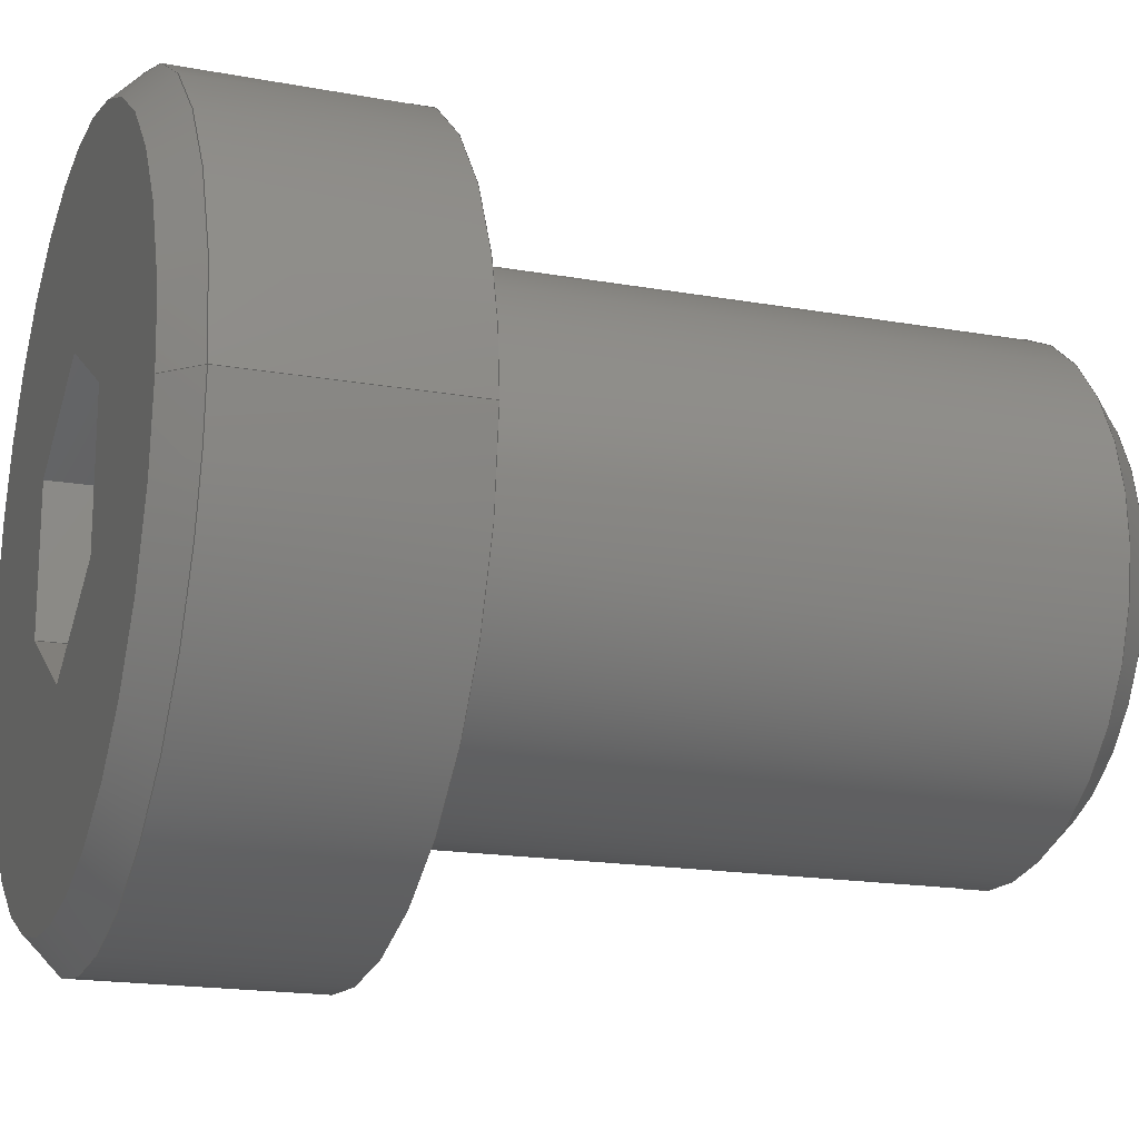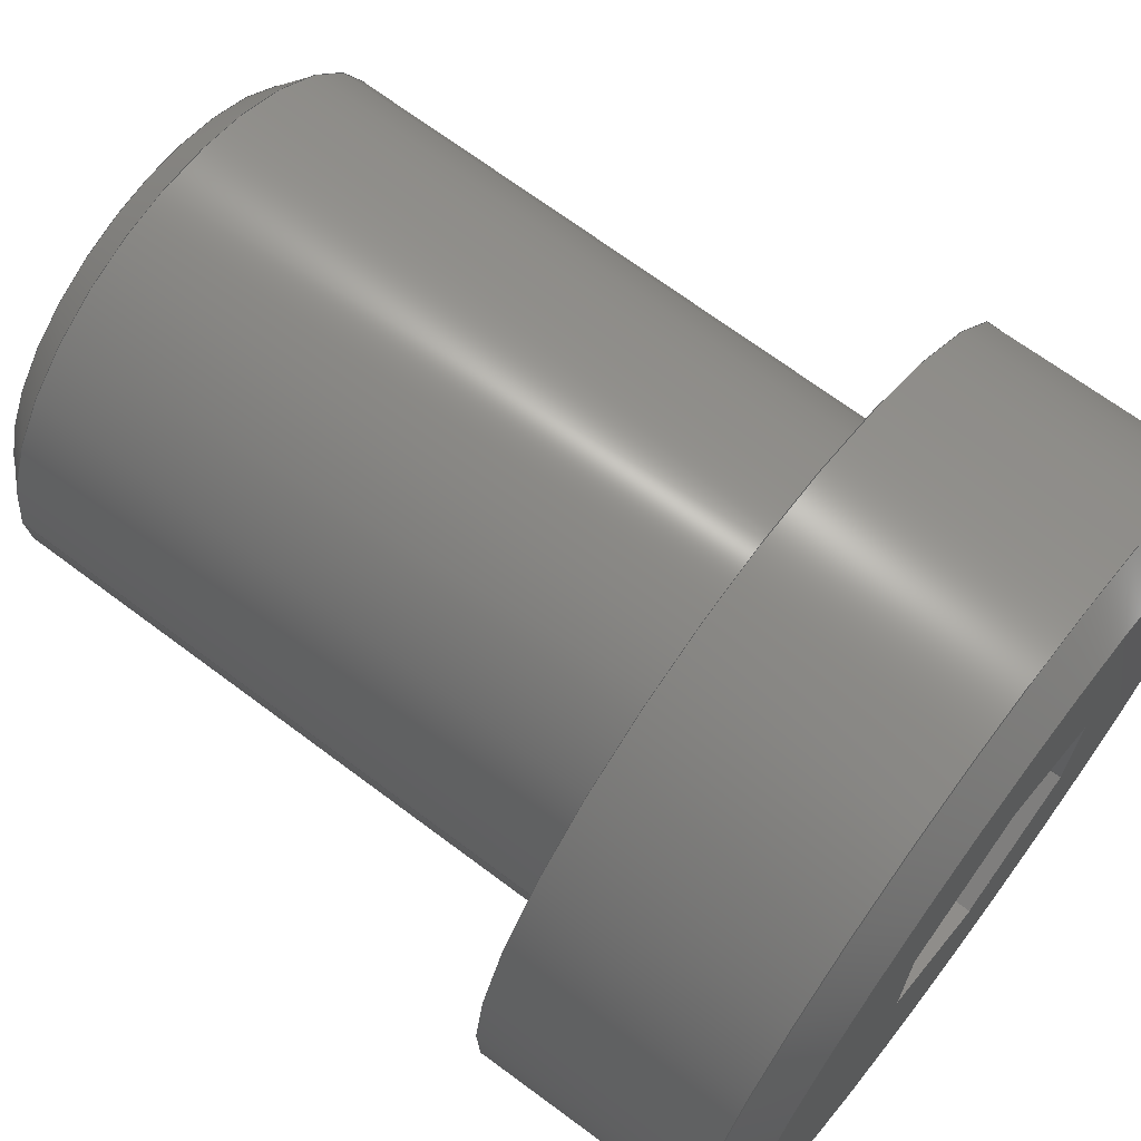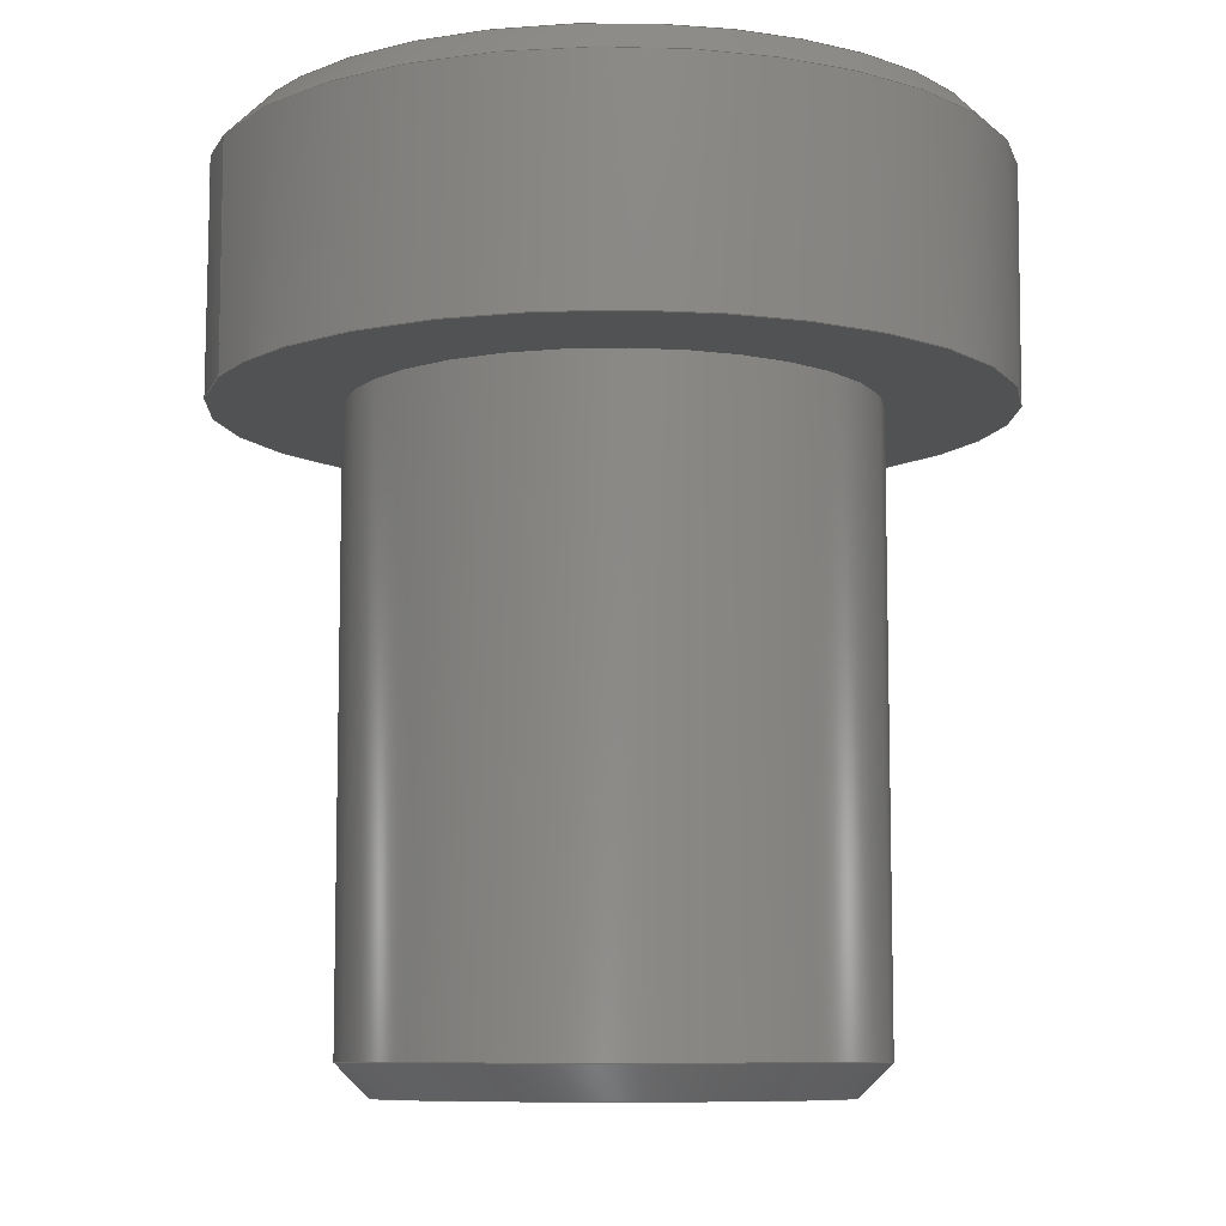
<metadata>
{"format":"iges","ext":"igs","renderer":"f3d","projection":"perspective","resolution":1024,"background":"white","views":[{"elev":-17.4,"azim":70.5,"up":"+Y"},{"elev":68.6,"azim":-53.0,"up":"+Y"},{"elev":-8.6,"azim":156.9,"up":"+Z"}]}
</metadata>
<code>

,,18HCuarta Pieza SW v1,36H076d2.1e+04-8d09-41c9-b9c2-c9f1c9350663,7Hunknow
n,7Hunknown,32,38,7,99,15,,1,2,2HMM,1,0.08,15H2.024e+07,0.01,
1e+04,7Hunknown,7Hunknown,11,0,;
     186       1                                                00000000
     186            -157       1       0                               0
     514       2                                                00010000
     514                       2       1                               0
     510       4                                                00010000
     510            -157       1       1                               0
     510       5                                                00010000
     510            -157       1       1                               0
     510       6                                                00010000
     510            -157       1       1                               0
     510       7                                                00010000
     510            -157       1       1                               0
     510       8                                                00010000
     510            -157       1       1                               0
     510       9                                                00010000
     510            -157       1       1                               0
     510      10                                                00010000
     510            -157       1       1                               0
     510      11                                                00010000
     510            -157       1       1                               0
     510      12                                                00010000
     510            -157       1       1                               0
     510      13                                                00010000
     510            -157       1       1                               0
     510      14                                                00010000
     510            -157       1       1                               0
     510      15                                                00010000
     510            -157       1       1                               0
     510      16                                                00010000
     510            -157       1       1                               0
     510      17                                                00010000
     510            -157       1       1                               0
     508      18                                                00010000
     508                       1       1                               0
     508      19                                                00010000
     508                       1       1                               0
     508      20                                                00010000
     508                       1       1                               0
     508      21                                                00010000
     508                       1       1                               0
     508      22                                                00010000
     508                       1       1                               0
     508      23                                                00010000
     508                       1       1                               0
     508      24                                                00010000
     508                       2       1                               0
     508      26                                                00010000
     508                       1       1                               0
     508      27                                                00010000
     508                       2       1                               0
     508      29                                                00010000
     508                       1       1                               0
     508      30                                                00010000
     508                       1       1                               0
     508      31                                                00010000
     508                       1       1                               0
     508      32                                                00010000
     508                       1       1                               0
     508      33                                                00010000
     508                       2       1                               0
     508      35                                                00010000
     508                       1       1                               0
     508      36                                                00010000
     508                       1       1                               0
     126      37                                                00010000
     126       0               4       0                               0
     126      41                                                00010000
     126       0               3       0                               0
     126      44                                                00010000
     126       0               3       0                               0
     126      47                                                00010000
     126       0               3       0                               0
     126      50                                                00010000
     126       0               4       0                               0
     126      54                                                00010000
     126       0               3       0                               0
     126      57                                                00010000
     126       0               3       0                               0
     126      60                                                00010000
     126       0               4       0                               0
     126      64                                                00010000
     126       0               3       0                               0
     126      67                                                00010000
     126       0               3       0                               0
     126      70                                                00010000
     126       0               4       0                               0
     126      74                                                00010000
     126       0               3       0                               0
     126      77                                                00010000
     126       0               3       0                               0
     126      80                                                00010000
     126       0               4       0                               0
     126      84                                                00010000
     126       0               3       0                               0
     126      87                                                00010000
     126       0               3       0                               0
     126      90                                                00010000
     126       0               4       0                               0
     126      94                                                00010000
     126       0               3       0                               0
     126      97                                                00010000
     126       0               9       0                               0
     126     106                                                00010000
     126       0               4       0                               0
     126     110                                                00010000
     126       0               9       0                               0
     126     119                                                00010000
     126       0               7       0                               0
     126     126                                                00010000
     126       0               2       0                               0
     126     128                                                00010000
     126       0               7       0                               0
     126     135                                                00010000
     126       0              10       0                               0
     126     145                                                00010000
     126       0               3       0                               0
     126     148                                                00010000
     126       0              10       0                               0
     126     158                                                00010000
     126       0               9       0                               0
     126     167                                                00010000
     126       0               3       0                               0
     128     170                                                00010000
     128       0    -157       6       0                               0
     128     176                                                00010000
     128       0    -157       6       0                               0
     128     182                                                00010000
     128       0    -157       6       0                               0
     128     188                                                00010000
     128       0    -157       6       0                               0
     128     194                                                00010000
     128       0    -157       6       0                               0
     128     200                                                00010000
     128       0    -157       6       0                               0
     128     206                                                00010000
     128       0    -157       7       0                               0
     128     213                                                00010000
     128       0    -157      15       0                               0
     128     228                                                00010000
     128       0    -157      11       0                               0
     128     239                                                00010000
     128       0    -157       3       0                               0
     128     242                                                00010000
     128       0    -157      13       0                               0
     128     255                                                00010000
     128       0    -157      13       0                               0
     128     268                                                00010000
     128       0    -157       3       0                               0
     128     271                                                00010000
     128       0    -157       3       0                               0
     502     274                                                00010000
     502                      12       1                               0
     504     286                                                00010001
     504                       8       1                               0
     406     294                                                00000000
     406                       1      15                               0
     314     295                                                00000200
     314                       2       0                               0
186,3,1,0,0,1,155;                                                     1
514,14,5,1,7,1,9,1,11,1,13,1,15,1,17,1,19,1,21,1,23,1,25,1,27,1,       3
29,1,31,1;                                                             3
510,123,1,1,33;                                                        5
510,125,1,1,35;                                                        7
510,127,1,1,37;                                                        9
510,129,1,1,39;                                                       11
510,131,1,1,41;                                                       13
510,133,1,1,43;                                                       15
510,135,1,1,45;                                                       17
510,137,1,1,47;                                                       19
510,139,1,1,49;                                                       21
510,141,1,1,51;                                                       23
510,143,1,1,53;                                                       25
510,145,1,1,55;                                                       27
510,147,2,1,57,59;                                                    29
510,149,2,1,61,63;                                                    31
508,4,0,153,1,0,0,0,153,2,1,0,0,153,3,1,0,0,153,4,0,0;                33
508,4,0,153,5,0,0,0,153,6,1,0,0,153,7,1,0,0,153,2,0,0;                35
508,4,0,153,8,0,0,0,153,9,1,0,0,153,10,1,0,0,153,6,0,0;               37
508,4,0,153,11,0,0,0,153,12,1,0,0,153,13,1,0,0,153,9,0,0;             39
508,4,0,153,14,0,0,0,153,15,1,0,0,153,16,1,0,0,153,12,0,0;            41
508,4,0,153,17,0,0,0,153,4,1,0,0,153,18,1,0,0,153,15,0,0;             43
508,6,0,153,18,0,0,0,153,3,0,0,0,153,7,0,0,0,153,10,0,0,0,153,        45
13,0,0,0,153,16,0,0;                                                  45
508,4,0,153,19,1,0,0,153,20,1,0,0,153,21,1,0,0,153,20,0,0;            47
508,5,0,153,22,1,0,0,153,23,1,0,0,153,19,0,0,0,153,23,0,0,0,153,      49
24,1,0;                                                               49
508,1,0,153,21,0,0;                                                   51
508,4,0,153,25,1,0,0,153,26,1,0,0,153,27,1,0,0,153,26,0,0;            53
508,4,0,153,28,0,0,0,153,29,1,0,0,153,27,0,0,0,153,29,0,0;            55
508,1,0,153,25,0,0;                                                   57
508,6,0,153,1,1,0,0,153,17,1,0,0,153,14,1,0,0,153,11,1,0,0,153,       59
8,1,0,0,153,5,1,0;                                                    59
508,1,0,153,28,1,0;                                                   61
508,2,0,153,22,0,0,0,153,24,0,0;                                      63
126,1,1,0,0,1,0,-0.05774,-0.05774,              65
0.1732,0.1732,1,1,-2.98D-8,       65
-2.309,14,-2,-1.155,14,        65
-0.05774,0.1732,0,0,0;                       65
126,1,1,0,0,1,0,0,0,0.4,0.4,1,1,-2.98D-8,             67
-2.309,14,-2.98D-8,-2.309,         67
10,0,0.4,0,0,0;                                                  67
126,1,1,0,0,1,0,-0.2309,-0.2309,0,0,1,       69
1,-2.98D-8,-2.309,10,-2,      69
-1.155,10,-0.2309,0,0,0,0;                 69
126,1,1,0,0,1,0,0,0,0.4,0.4,1,1,-2,                71
-1.155,14,-2,-1.155,10,        71
0,0.4,0,0,0;                                                      71
126,1,1,0,0,1,0,-0.05774,-0.05774,              73
0.1732,0.1732,1,1,2,           73
-1.155,14,-2.98D-8,-2.309,         73
14,-0.05774,0.1732,0,0,0;                   73
126,1,1,0,0,1,0,0,0,0.4,0.4,1,1,2,                 75
-1.155,14,2,-1.155,10,0,      75
0.4,0,0,0;                                                         75
126,1,1,0,0,1,0,0,0,0.2309,0.2309,1,1,      77
2,-1.155,10,-2.98D-8,          77
-2.309,10,0,0.2309,0,0,0;                  77
126,1,1,0,0,1,0,-0.05774,-0.05774,              79
0.1732,0.1732,1,1,2,           79
1.155,14,2,-1.155,14,          79
-0.05774,0.1732,0,0,0;                       79
126,1,1,0,0,1,0,0,0,0.4,0.4,1,1,2,                 81
1.155,14,2,1.155,10,0,        81
0.4,0,0,0;                                                         81
126,1,1,0,0,1,0,-0.2309,-0.2309,0,0,1,       83
1,2,1.155,10,2,            83
-1.155,10,-0.2309,0,0,0,0;                 83
126,1,1,0,0,1,0,-0.05774,-0.05774,              85
0.1732,0.1732,1,1,2.98D-8,        85
2.309,14,2,1.155,14,           85
-0.05774,0.1732,0,0,0;                       85
126,1,1,0,0,1,0,0,0,0.4,0.4,1,1,2.98D-8,              87
2.309,14,2.98D-8,2.309,10,        87
0,0.4,0,0,0;                                                      87
126,1,1,0,0,1,0,0,0,0.2309,0.2309,1,1,      89
2.98D-8,2.309,10,2,            89
1.155,10,0,0.2309,0,0,0;                   89
126,1,1,0,0,1,0,-0.05774,-0.05774,              91
0.1732,0.1732,1,1,-2,          91
1.155,14,2.98D-8,2.309,14,          91
-0.05774,0.1732,0,0,0;                       91
126,1,1,0,0,1,0,0,0,0.4,0.4,1,1,-2,                93
1.155,14,-2,1.155,10,0,       93
0.4,0,0,0;                                                         93
126,1,1,0,0,1,0,0,0,0.2309,0.2309,1,1,      95
-2,1.155,10,2.98D-8,           95
2.309,10,0,0.2309,0,0,0;                   95
126,1,1,0,0,1,0,-0.05774,-0.05774,              97
0.1732,0.1732,1,1,-2,          97
-1.155,14,-2,1.155,14,         97
-0.05774,0.1732,0,0,0;                       97
126,1,1,0,0,1,0,-0.2309,-0.2309,0,0,1,       99
1,-2,-1.155,10,-2,         99
1.155,10,-0.2309,0,0,0,0;                  99
126,8,2,0,1,0,0,-3.142,-3.142,                 101
-3.142,-1.571,-1.571,0,0,           101
1.571,1.571,3.142,                    101
3.142,3.142,1,0.7071,1,           101
0.7071,1,0.7071,1,0.7071,1,      101
-4,4.899D-16,0.5,-4,4,0.5,2.449D-16,4,     101
0.5,4,4,0.5,4,0,0.5,4,-4,0.5,2.449D-16,-4,0.5,     101
-4,-4,0.5,-4,-4.899D-16,0.5,-3.142,         101
3.142,0,0,0;                                           101
126,1,1,0,0,1,0,-0.09428,-0.09428,             103
0.09428,0.09428,1,1,-4,0,0.5,-3.5,0,      103
6.939D-17,-0.09428,0.09428,0,      103
0,0;                                                               103
126,8,2,0,1,0,0,-3.142,-3.142,                 105
-3.142,-1.571,-1.571,0,0,           105
1.571,1.571,3.142,                    105
3.142,3.142,1,0.7071,1,           105
0.7071,1,0.7071,1,0.7071,1,      105
-3.5,-4.286D-16,0,-3.5,-3.5,0,2.143D-16,     105
-3.5,0,3.5,-3.5,0,3.5,0,0,3.5,3.5,0,2.143D-16,       105
3.5,0,-3.5,3.5,0,-3.5,4.286D-16,0,                     105
-3.142,3.142,0,0,0;                         105
126,4,2,0,0,0,0,-1.225D-16,-1.225D-16,         107
-1.225D-16,1.571,1.571,               107
3.142,3.142,3.142,1,               107
0.7071,1,0.7071,1,4,                        107
4.899D-16,10,4,-4,10,2.449D-16,-4,        107
10,-4,-4,10,-4,-4.899D-16,10,                       107
-1.225D-16,3.142,0,0,0;                     107
126,1,1,0,0,1,0,-2.5,-2.5,-0.125,-0.125,1,1,-4,0,10,-4,0,     109
0.5,-2.5,-0.125,0,0,0;                                            109
126,4,2,0,0,0,0,3.142,3.142,                   111
3.142,4.712,4.712,                  111
6.283,6.283,6.283,1,               111
0.7071,1,0.7071,1,-4,                       111
-4.899D-16,10,-4,4,10,-7.348D-16,4,       111
10,4,4,10,4,9.797D-16,10,3.142,          111
6.283,0,0,0;                                           111
126,8,2,0,1,0,0,-3.142,-3.142,                 113
-3.142,-1.571,-1.571,0,0,           113
1.571,1.571,3.142,                    113
3.142,3.142,1,0.7071,1,           113
0.7071,1,0.7071,1,0.7071,1,      113
5.5,-6.736D-16,14,5.5,-5.5,14,                          113
-3.368D-16,-5.5,14,-5.5,-5.5,14,-5.5,0,14,-5.5,       113
5.5,14,-3.368D-16,5.5,14,5.5,5.5,14,5.5,               113
6.736D-16,14,-3.142,3.142,0,      113
0,0;                                                               113
126,1,1,0,0,1,0,-0.06149,-0.06149,             115
0.06149,0.06149,1,1,5.5,0,14,6,0,        115
13.5,-0.06149,0.06149,0,0,0;                115
126,8,2,0,1,0,0,-3.142,-3.142,                 117
-3.142,-1.571,-1.571,0,0,           117
1.571,1.571,3.142,                    117
3.142,3.142,1,0.7071,1,           117
0.7071,1,0.7071,1,0.7071,1,      117
6,7.348D-16,13.5,6,6,13.5,-3.674D-16,       117
6,13.5,-6,6,13.5,-6,0,13.5,-6,-6,13.5,                        117
-3.674D-16,-6,13.5,6,-6,13.5,6,                       117
-7.348D-16,13.5,-3.142,3.142,       117
0,0,0;                                                            117
126,8,2,0,1,0,0,-3.142,-3.142,                 119
-3.142,-1.571,-1.571,0,0,           119
1.571,1.571,3.142,                    119
3.142,3.142,1,0.7071,1,           119
0.7071,1,0.7071,1,0.7071,1,      119
6,-7.348D-16,10,6,-6,10,-3.674D-16,       119
-6,10,-6,-6,10,-6,0,10,-6,6,10,-3.674D-16,     119
6,10,6,6,10,6,7.348D-16,10,-3.142,      119
3.142,0,0,0;                                           119
126,1,1,0,0,1,0,-0.6667,-0.6667,               121
-0.08333,-0.08333,1,1,6,0,10,6,0,       121
13.5,-0.6667,-0.08333,0,0,0;                121
128,1,1,1,1,0,0,1,0,0,-0.001,-0.001,0.2319,               123
0.2319,-0.001,-0.001,0.401,0.401,1,1,1,1,             123
-2.009,-1.15,14.01,0.00866,        123
-2.314,14.01,-2.009,-1.15,         123
9.99,0.00866,-2.314,9.99,-0.001,               123
0.2319,-0.001,0.401;                                      123
128,1,1,1,1,0,0,1,0,0,-0.001,-0.001,0.2319,               125
0.2319,-0.001,-0.001,0.401,0.401,1,1,1,1,             125
-0.00866,-2.314,14.01,2.009,       125
-1.15,14.01,-0.00866,-2.314,      125
9.99,2.009,-1.15,9.99,-0.001,                 125
0.2319,-0.001,0.401;                                      125
128,1,1,1,1,0,0,1,0,0,-0.001,-0.001,     127
0.2319,0.2319,-0.001,-0.001,0.401,0.401,       127
1,1,1,1,2,-1.165,14.01,                127
2,1.165,14.01,2,            127
-1.165,9.99,2,1.165,9.99,       127
-0.001,0.2319,-0.001,0.401;                 127
128,1,1,1,1,0,0,1,0,0,-0.001,-0.001,     129
0.2319,0.2319,-0.001,-0.001,0.401,0.401,       129
1,1,1,1,2.009,1.15,14.01,                 129
-0.00866,2.314,14.01,2.009,        129
1.15,9.99,-0.00866,2.314,         129
9.99,-0.001,0.2319,-0.001,0.401;            129
128,1,1,1,1,0,0,1,0,0,-0.001,-0.001,0.2319,               131
0.2319,-0.001,-0.001,0.401,0.401,1,1,1,1,             131
0.00866,2.314,14.01,-2.009,        131
1.15,14.01,0.00866,2.314,         131
9.99,-2.009,1.15,9.99,-0.001,                 131
0.2319,-0.001,0.401;                                      131
128,1,1,1,1,0,0,1,0,0,-0.001,-0.001,0.2319,               133
0.2319,-0.001,-0.001,0.401,0.401,1,1,1,1,             133
-2,1.165,14.01,-2,          133
-1.165,14.01,-2,1.165,9.99,     133
-2,-1.165,9.99,-0.001,                     133
0.2319,-0.001,0.401;                                      133
128,1,1,1,1,0,0,1,0,0,-0.201,-0.201,         135
0.201,0.201,-0.2319,              135
-0.2319,0.2319,0.2319,1,1,1,     135
1,-2.01,-2.319,10,2.01,         135
-2.319,10,-2.01,2.319,10,        135
2.01,2.319,10,-0.201,            135
0.201,-0.2319,0.2319;              135
128,1,8,1,2,0,1,0,0,1,-0.09428,-0.09428,       137
0.09428,0.09428,-3.142,             137
-3.142,-3.142,-1.571,                137
-1.571,0,0,1.571,1.571,              137
3.142,3.142,3.142,1,1,            137
0.7071,0.7071,1,1,0.7071,         137
0.7071,1,1,0.7071,0.7071,1,      137
1,0.7071,0.7071,1,1,-4,0,0.5,-3.5,0,     137
6.939D-17,-4,-4,0.5,-3.5,-3.5,6.939D-17,     137
0,-4,0.5,0,-3.5,6.939D-17,4,-4,0.5,3.5,-3.5,         137
6.939D-17,4,0,0.5,3.5,0,6.939D-17,4,       137
4,0.5,3.5,3.5,6.939D-17,0,4,0.5,0,3.5,                137
6.939D-17,-4,4,0.5,-3.5,3.5,6.939D-17,       137
-4,0,0.5,-3.5,0,6.939D-17,-0.09428,         137
0.09428,-3.142,3.142;               137
128,1,8,1,2,0,1,0,0,1,0.125,0.125,2.5,2.5,-3.142,         139
-3.142,-3.142,-1.571,                139
-1.571,0,0,1.571,1.571,              139
3.142,3.142,3.142,1,1,            139
0.7071,0.7071,1,1,0.7071,         139
0.7071,1,1,0.7071,0.7071,1,      139
1,0.7071,0.7071,1,1,-4,0,10,-4,0,      139
0.5,-4,-4,10,-4,-4,0.5,0,-4,10,0,-4,0.5,4,-4,10,4,     139
-4,0.5,4,0,10,4,0,0.5,4,4,10,4,4,0.5,0,4,10,0,4,     139
0.5,-4,4,10,-4,4,0.5,-4,0,10,-4,0,0.5,0.125,2.5,           139
-3.142,3.142;                                  139
128,1,1,1,1,0,0,1,0,0,-0.351,-0.351,0.351,0.351,-0.351,-0.351,       141
0.351,0.351,1,1,1,1,3.51,-3.51,0,-3.51,-3.51,0,3.51,3.51,      141
0,-3.51,3.51,0,-0.351,0.351,-0.351,0.351;                          141
128,1,8,1,2,0,1,0,0,1,-0.06149,-0.06149,       143
0.06149,0.06149,-3.142,             143
-3.142,-3.142,-1.571,                143
-1.571,0,0,1.571,1.571,              143
3.142,3.142,3.142,1,1,            143
0.7071,0.7071,1,1,0.7071,         143
0.7071,1,1,0.7071,0.7071,1,      143
1,0.7071,0.7071,1,1,5.5,0,14,6,0,       143
13.5,5.5,5.5,14,6,6,13.5,0,5.5,14,0,6,13.5,-5.5,5.5,14,      143
-6,6,13.5,-5.5,0,14,-6,0,13.5,-5.5,-5.5,14,-6,-6,13.5,      143
0,-5.5,14,0,-6,13.5,5.5,-5.5,14,6,-6,13.5,5.5,0,14,6,      143
0,13.5,-0.06149,0.06149,                      143
-3.142,3.142;                                  143
128,1,8,1,2,0,1,0,0,1,0.08333,0.08333,         145
0.6667,0.6667,-3.142,               145
-3.142,-3.142,-1.571,                145
-1.571,0,0,1.571,1.571,              145
3.142,3.142,3.142,1,1,            145
0.7071,0.7071,1,1,0.7071,         145
0.7071,1,1,0.7071,0.7071,1,      145
1,0.7071,0.7071,1,1,6,0,10,6,0,        145
13.5,6,-6,10,6,-6,13.5,0,-6,10,0,-6,13.5,-6,-6,10,      145
-6,-6,13.5,-6,0,10,-6,0,13.5,-6,6,10,-6,6,13.5,0,       145
6,10,0,6,13.5,6,6,10,6,6,13.5,6,0,10,6,0,13.5,         145
0.08333,0.6667,-3.142,              145
3.142;                                                    145
128,1,1,1,1,0,0,1,0,0,-0.551,-0.551,0.551,0.551,-0.551,-0.551,       147
0.551,0.551,1,1,1,1,-5.51,-5.51,14,5.51,-5.51,14,-5.51,        147
5.51,14,5.51,5.51,14,-0.551,0.551,-0.551,0.551;                    147
128,1,1,1,1,0,0,1,0,0,-0.601,-0.601,0.601,0.601,-0.601,-0.601,       149
0.601,0.601,1,1,1,1,-6.01,6.01,10,6.01,6.01,10,-6.01,          149
-6.01,10,6.01,-6.01,10,-0.601,0.601,-0.601,0.601;                  149
502,19,-2.98D-8,-2.309,14,                   151
-2,-1.155,14,-2.98D-8,        151
-2.309,10,-2,-1.155,10,       151
2,-1.155,14,2,             151
-1.155,10,2,1.155,14,         151
2,1.155,10,2.98D-8,           151
2.309,14,2.98D-8,2.309,10,       151
-2,1.155,14,-2,            151
1.155,10,-4,4.899D-16,0.5,-3.5,              151
-4.286D-16,0,4,4.899D-16,10,-4,0,10,     151
5.5,-6.736D-16,14,6,7.348D-16,13.5,6,       151
7.348D-16,10;                                            151
504,29,65,151,1,151,2,67,151,1,151,3,69,151,3,151,4,71,151,2,        153
151,4,73,151,5,151,1,75,151,5,151,6,77,151,6,151,3,79,151,7,151,     153
5,81,151,7,151,8,83,151,8,151,6,85,151,9,151,7,87,151,9,151,10,      153
89,151,10,151,8,91,151,11,151,9,93,151,11,151,12,95,151,12,151,      153
10,97,151,2,151,11,99,151,4,151,12,101,151,13,151,13,103,151,13,     153
151,14,105,151,14,151,14,107,151,15,151,16,109,151,16,151,13,        153
111,151,16,151,15,113,151,17,151,17,115,151,17,151,18,117,151,       153
18,151,18,119,151,19,151,19,121,151,19,151,18;                       153
406,1,5HBody1;                                                       155
314,62.75,62.75,62.75,13HSteel      157
- Satin;                                                             157
S      1G      3D    158P    296
</code>
